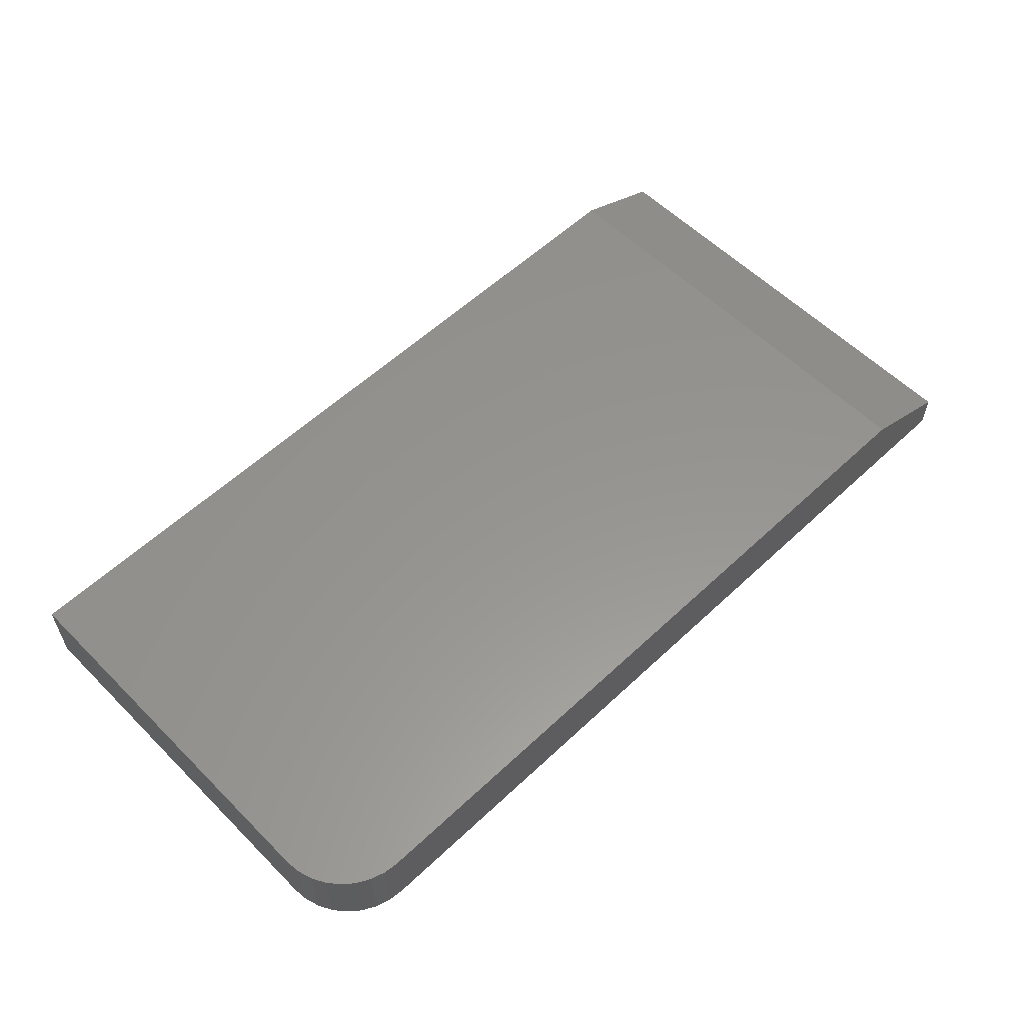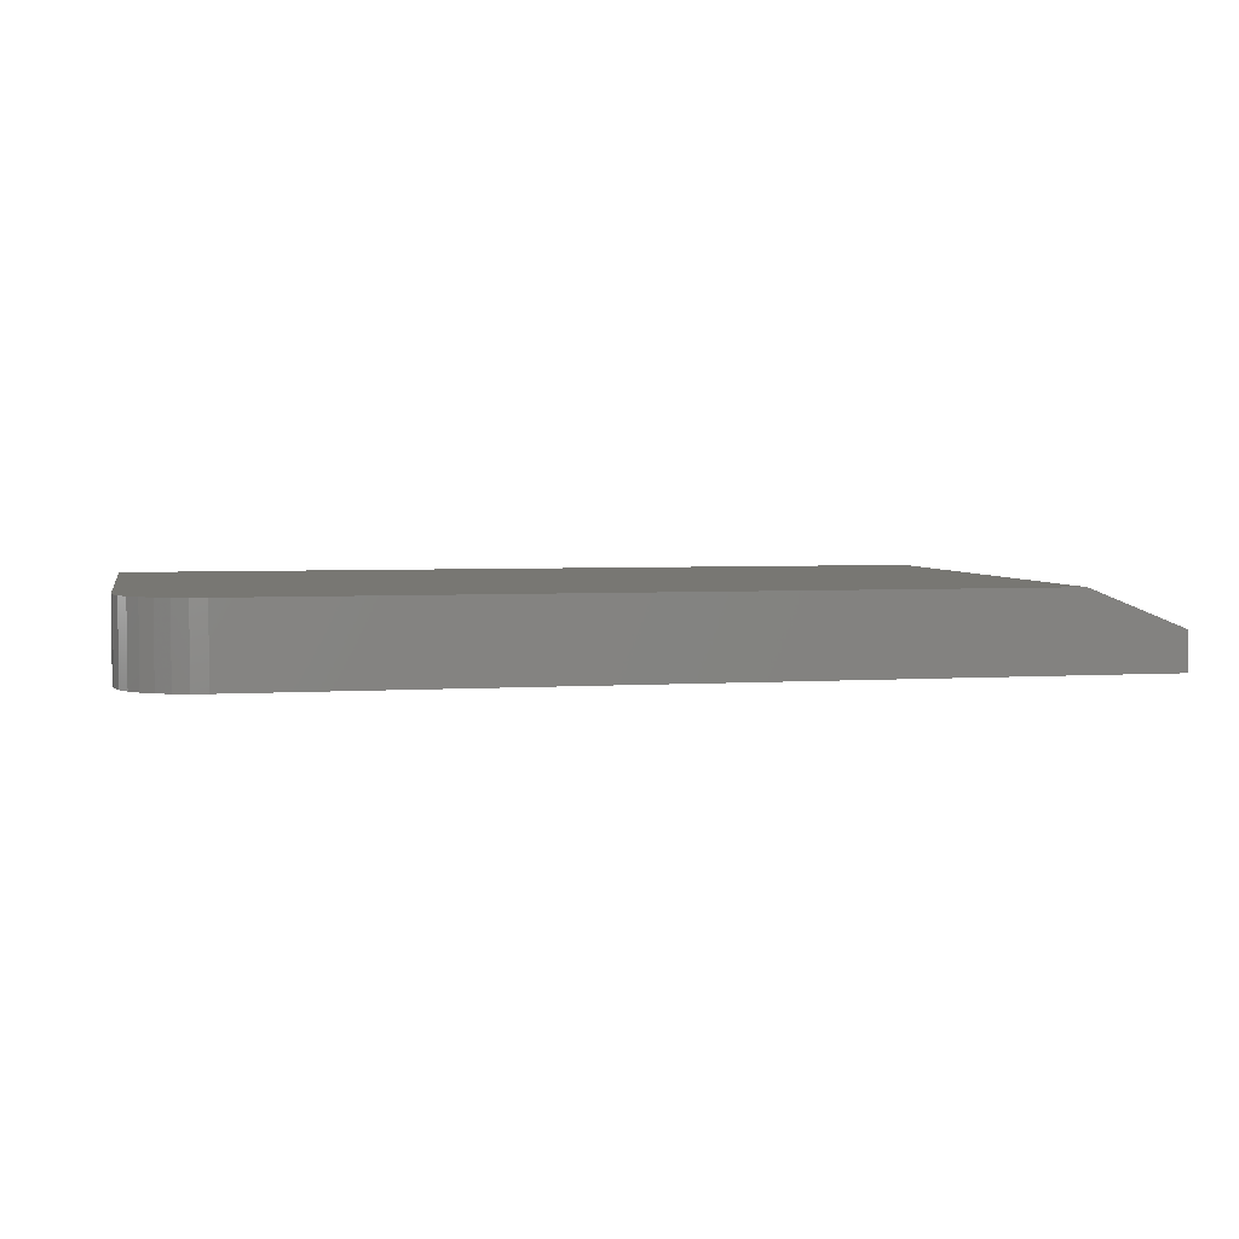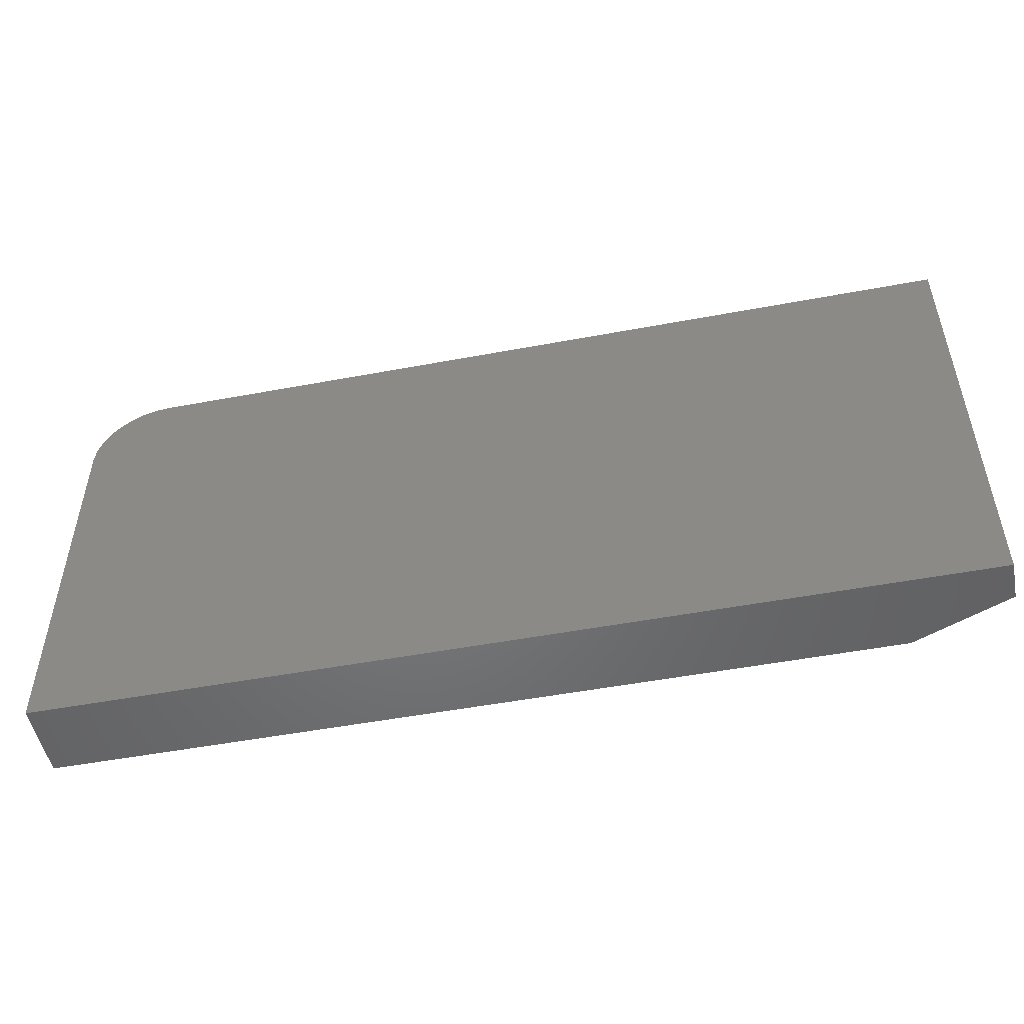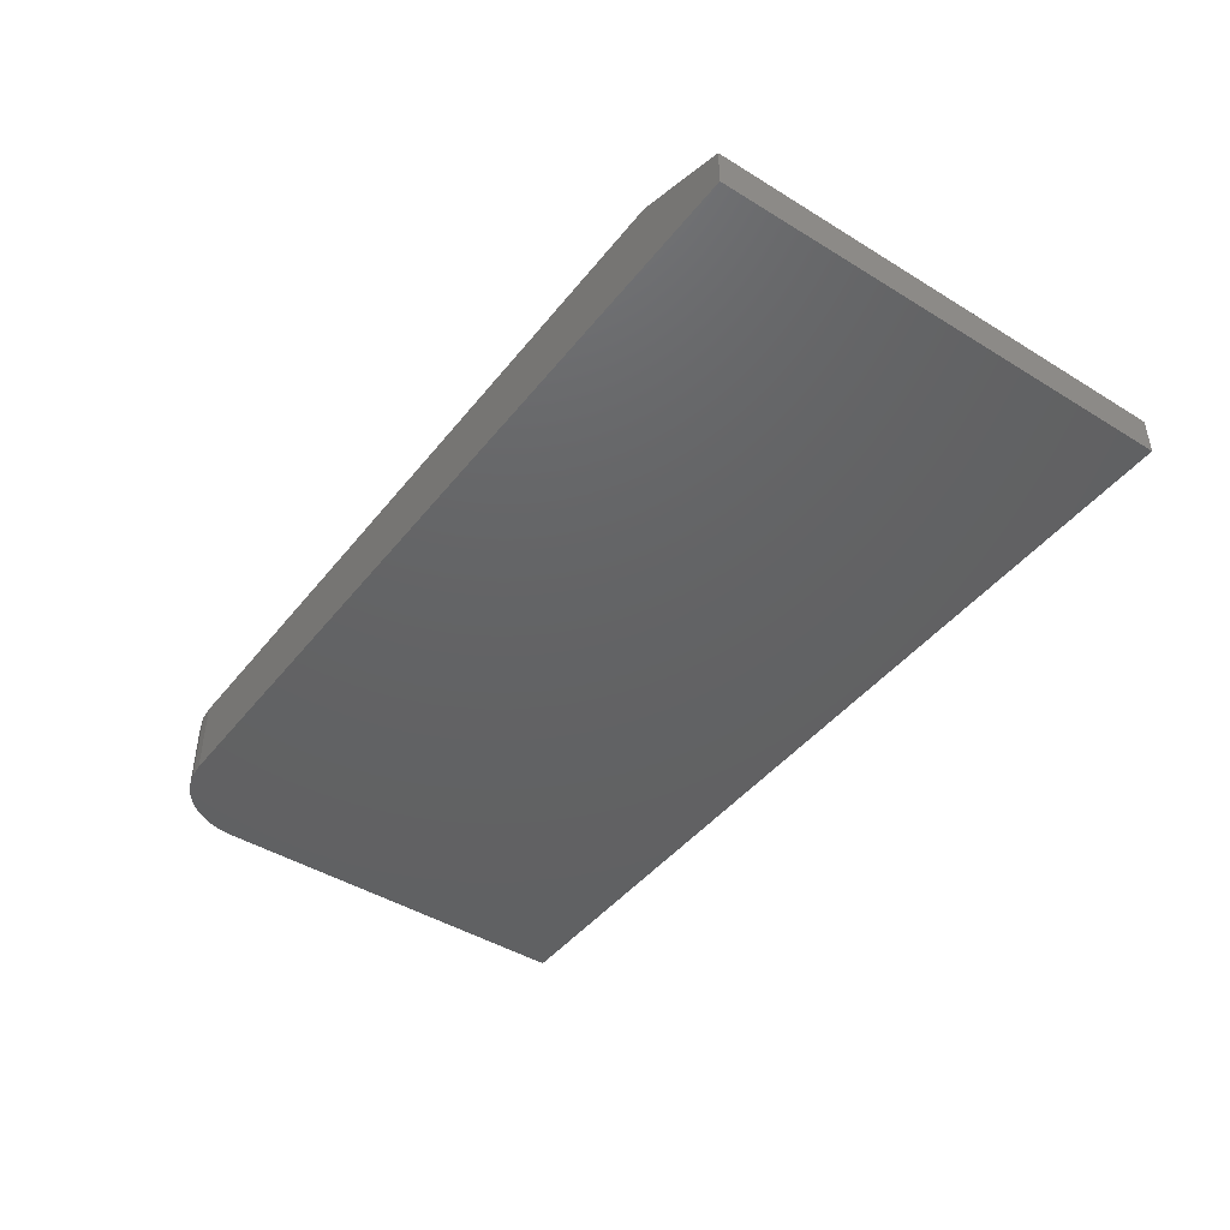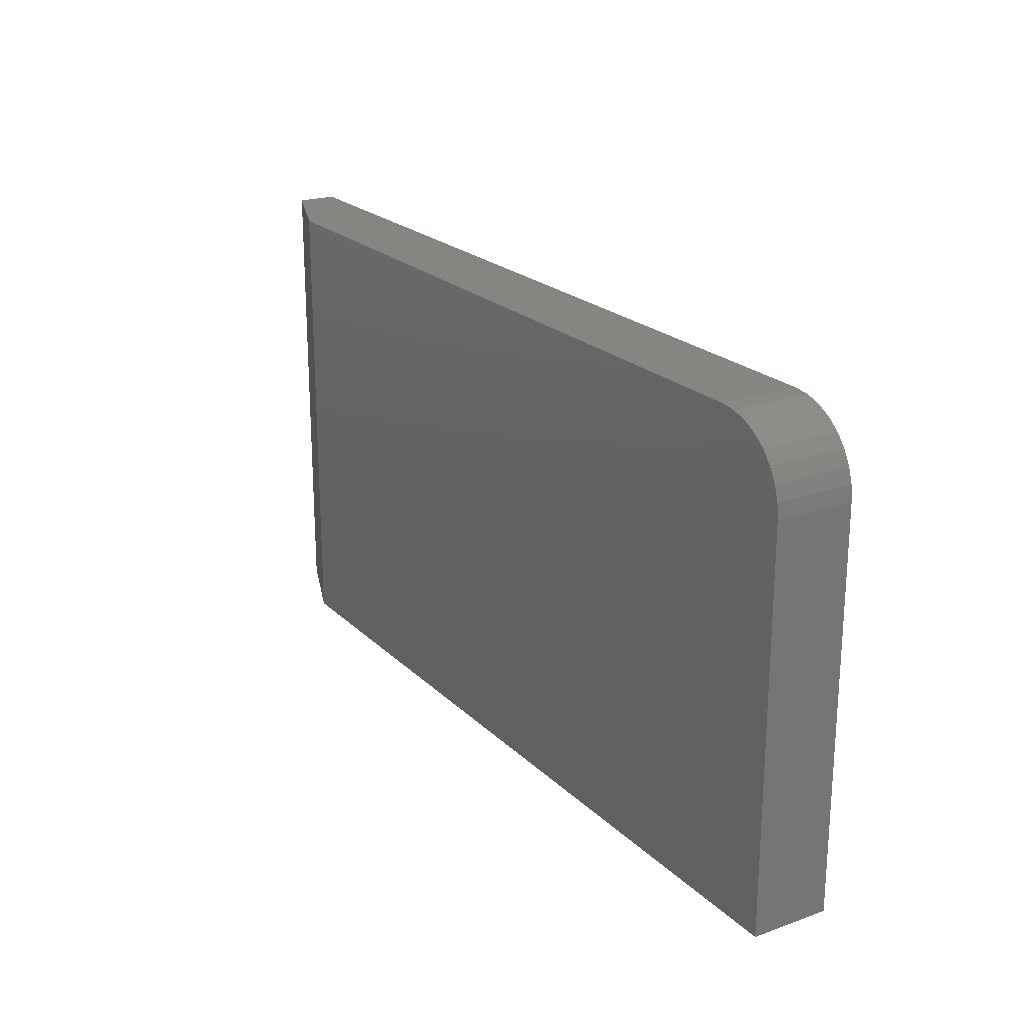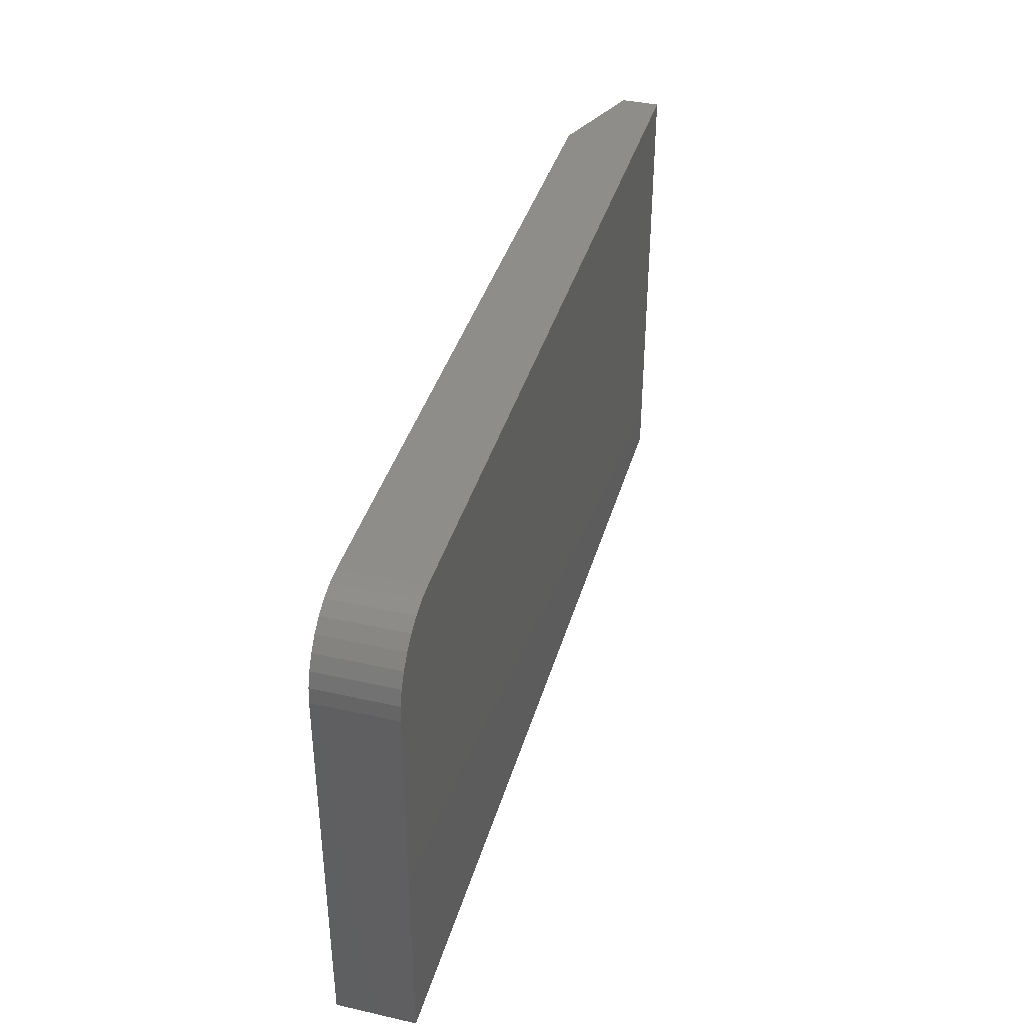
<metadata>
{"format":"stl","ext":"stl","renderer":"f3d","projection":"perspective","resolution":1024,"background":"white","views":[{"elev":57.5,"azim":135.8,"up":"+Z"},{"elev":3.9,"azim":167.8,"up":"+Z"},{"elev":-50.7,"azim":-168.4,"up":"+Y"},{"elev":-44.5,"azim":-125.7,"up":"+Z"},{"elev":21.7,"azim":58.1,"up":"+Y"},{"elev":39.1,"azim":105.7,"up":"+Y"}]}
</metadata>
<code>
# stl→obj: 26 verts, 48 faces
v -0.6719 0.3789 0.0625
v -0.6719 0 0.0625
v 0 0 0.0625
v 0 0.3164 0.0625
v -0.001201 0.3286 0.0625
v -0.004758 0.3404 0.0625
v -0.01053 0.3512 0.0625
v -0.01831 0.3606 0.0625
v -0.02778 0.3684 0.0625
v -0.03858 0.3742 0.0625
v -0.05031 0.3777 0.0625
v -0.0625 0.3789 0.0625
v -0.0625 0.3789 0
v -0.75 0.3789 0
v -0.75 0.3789 0.03125
v -0.05031 0.3777 0
v -0.03858 0.3742 0
v -0.02778 0.3684 0
v -0.01831 0.3606 0
v -0.01053 0.3512 0
v -0.004758 0.3404 0
v -0.001201 0.3286 0
v 0 0.3164 0
v 0 0 0
v -0.75 0 0
v -0.75 0 0.03125
f 1 2 3
f 1 3 4
f 1 4 5
f 1 5 6
f 1 6 7
f 1 7 8
f 1 8 9
f 1 9 10
f 1 10 11
f 1 11 12
f 12 13 1
f 1 13 14
f 1 14 15
f 14 13 16
f 14 16 17
f 14 17 18
f 14 18 19
f 14 19 20
f 14 20 21
f 14 21 22
f 14 22 23
f 14 23 24
f 14 24 25
f 3 24 4
f 4 24 23
f 13 12 16
f 16 12 11
f 16 11 17
f 17 11 10
f 17 10 18
f 18 10 9
f 18 9 19
f 19 9 8
f 19 8 20
f 20 8 7
f 20 7 21
f 21 7 6
f 21 6 22
f 22 6 5
f 22 5 23
f 23 5 4
f 15 14 26
f 26 14 25
f 24 3 25
f 25 3 2
f 25 2 26
f 2 1 26
f 26 1 15

</code>
